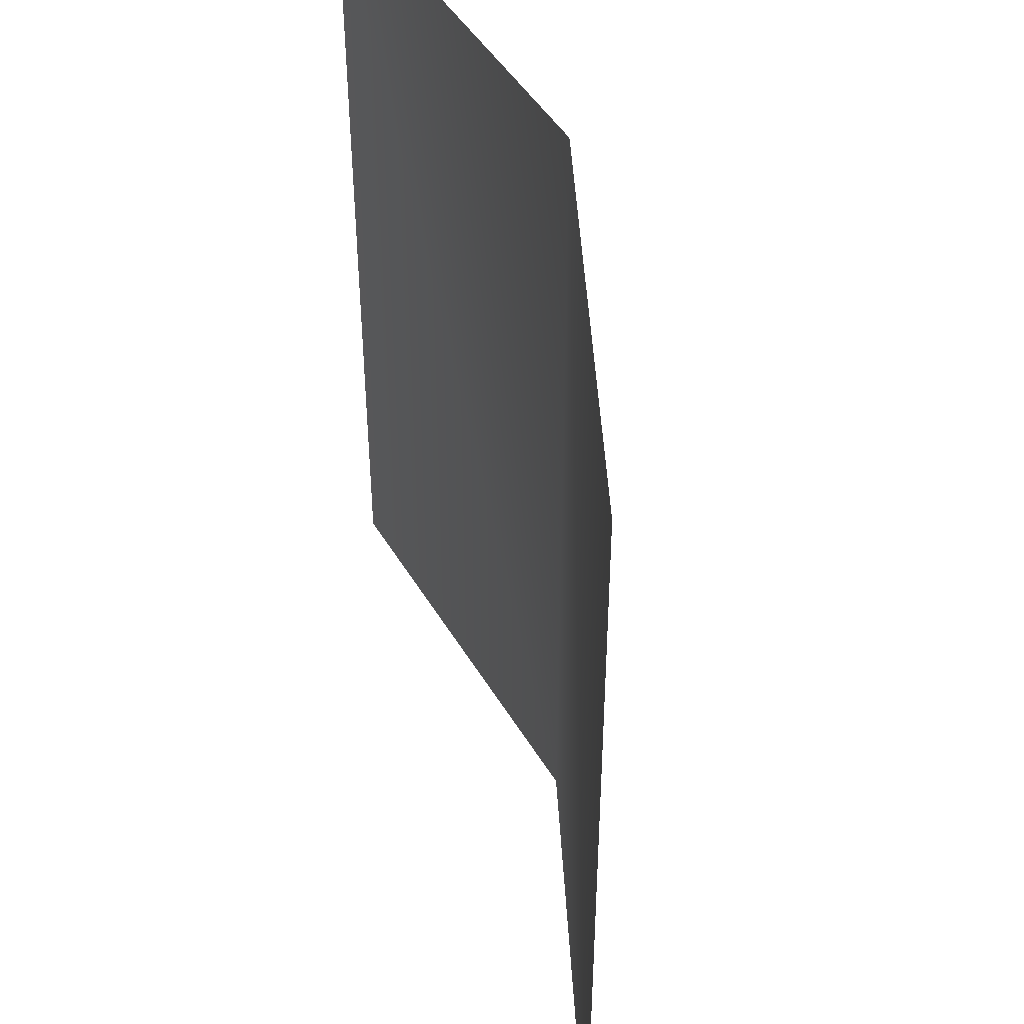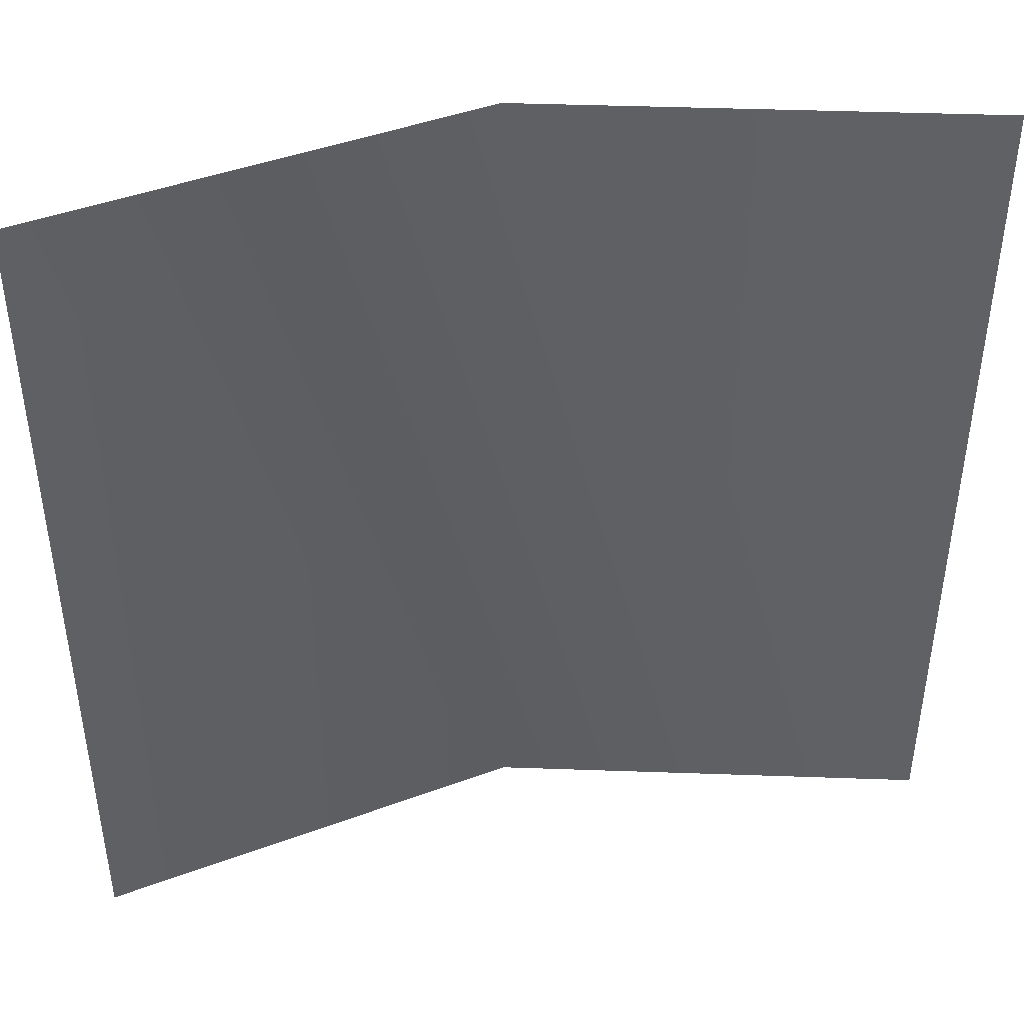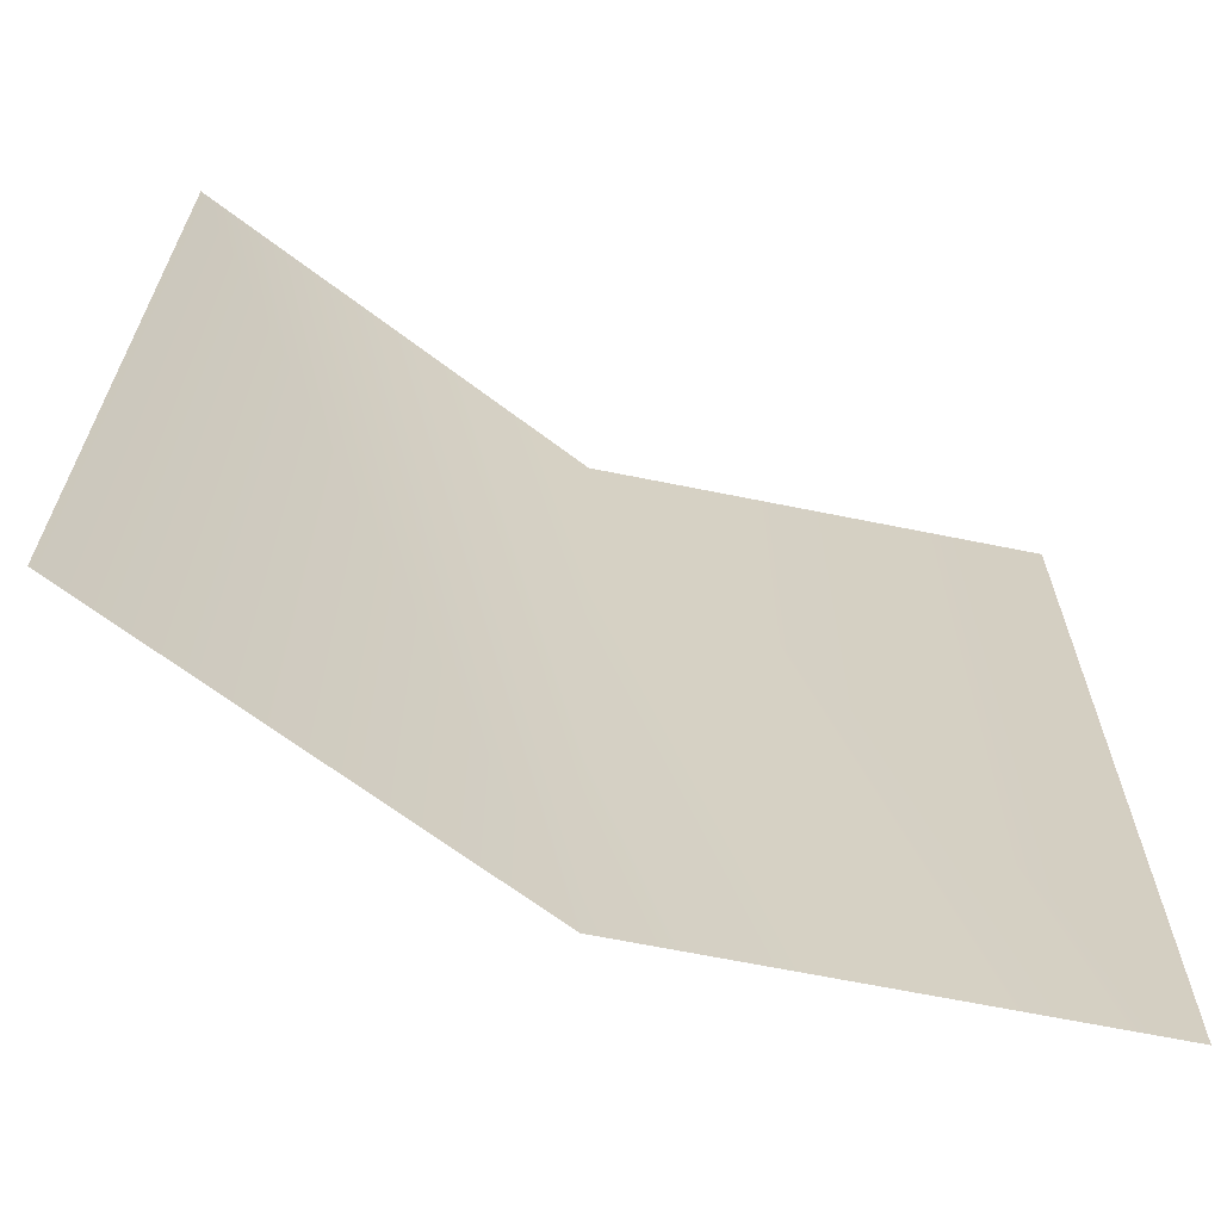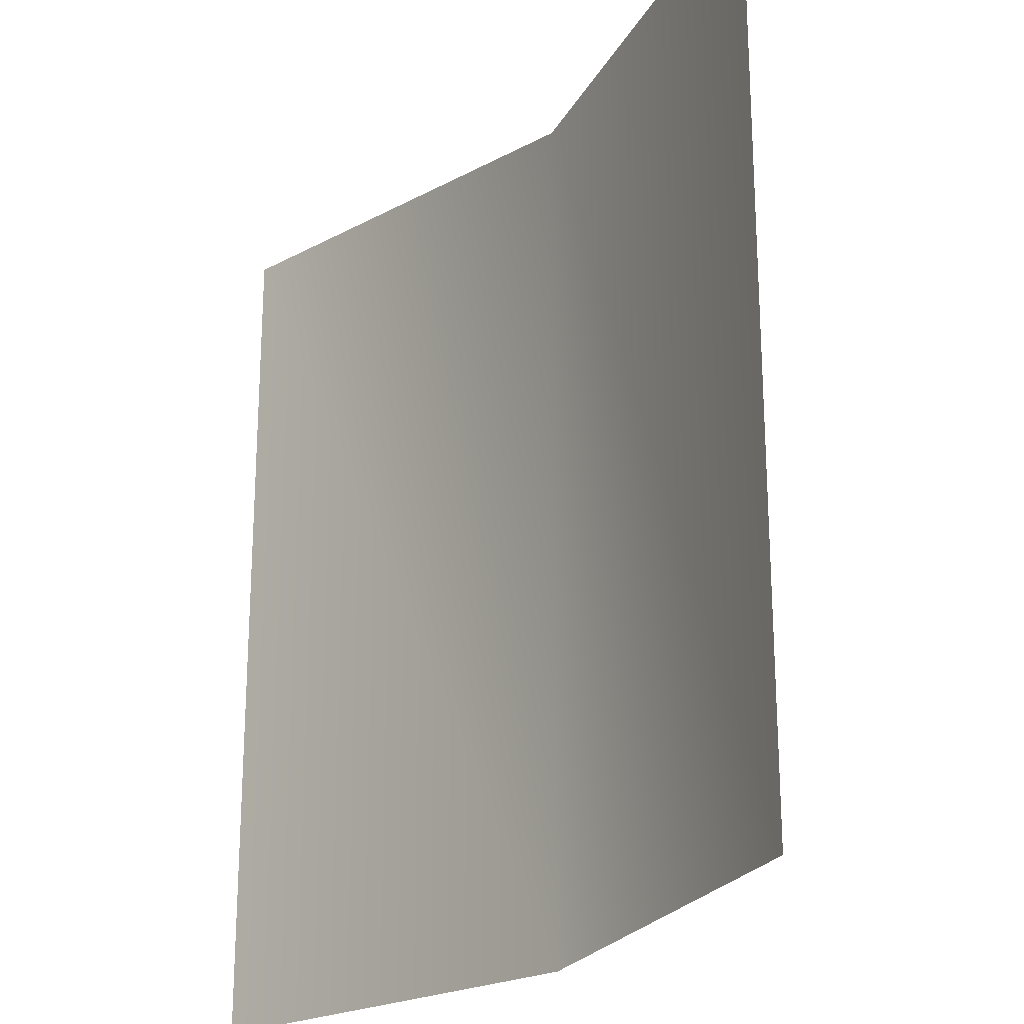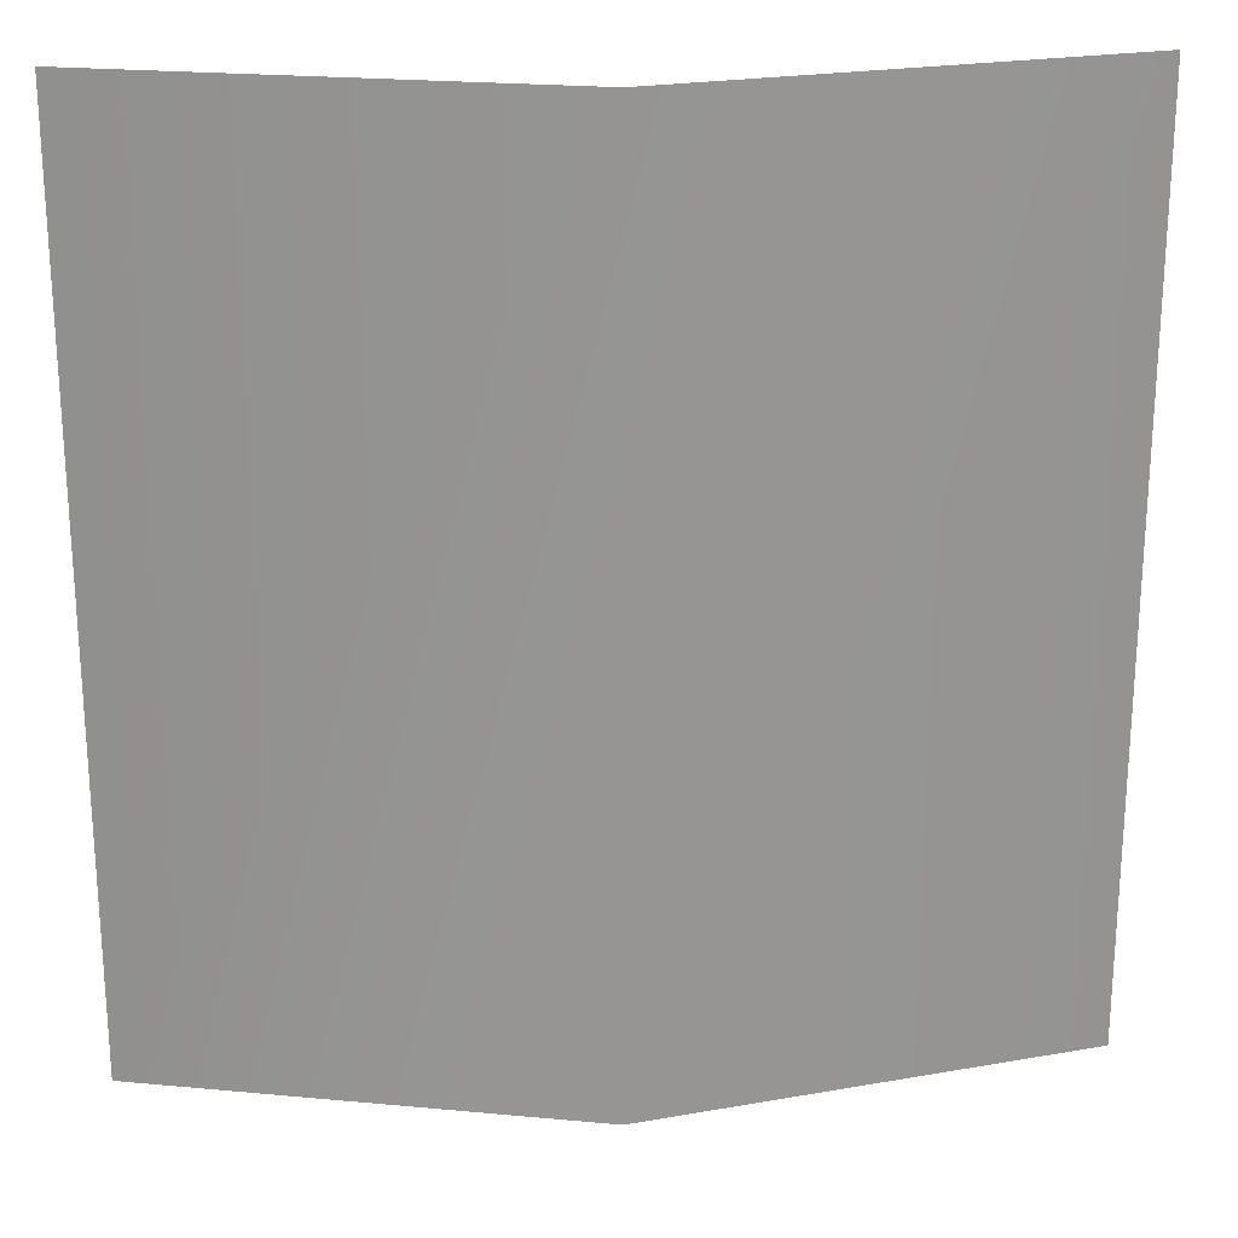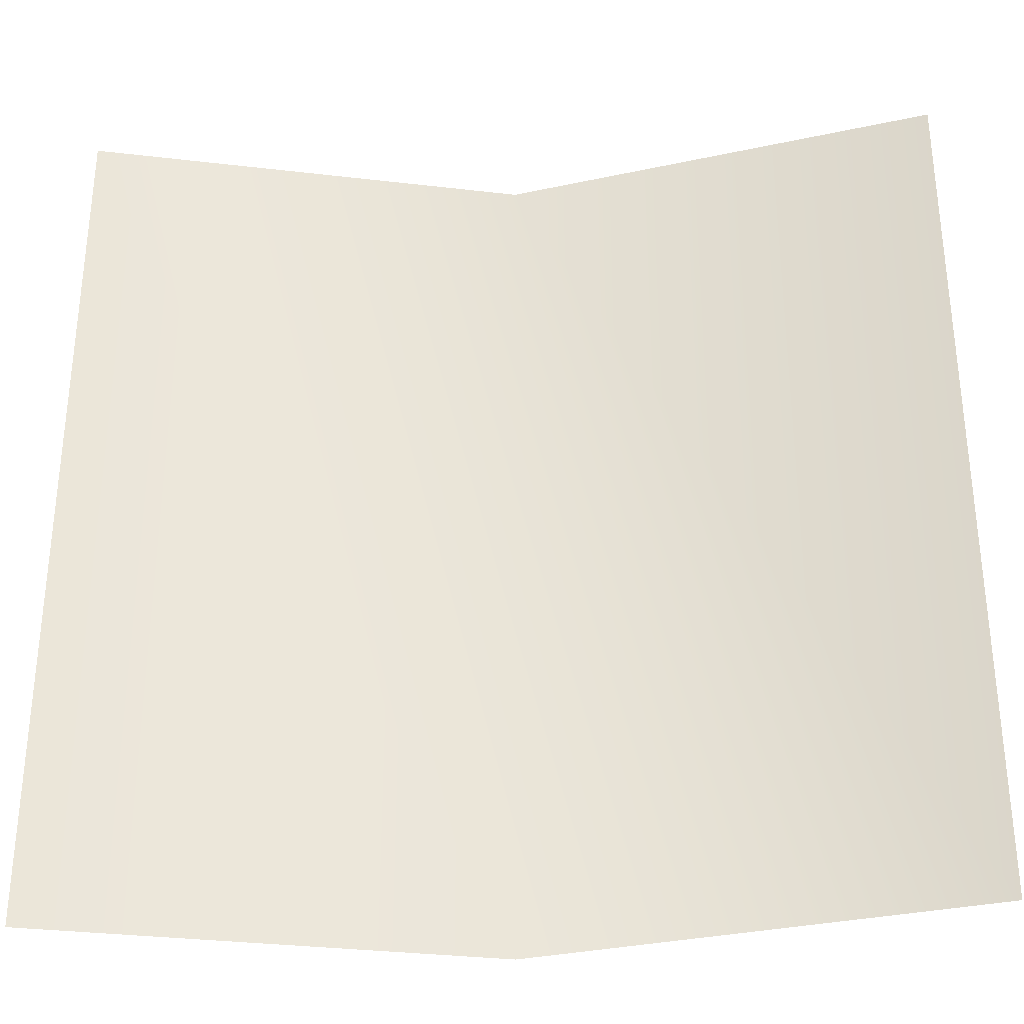
<metadata>
{"format":"obj","ext":"obj","renderer":"f3d","projection":"perspective","resolution":1024,"background":"white","views":[{"elev":46.1,"azim":-105.9,"up":"+Y"},{"elev":44.1,"azim":169.5,"up":"+Y"},{"elev":-66.2,"azim":155.6,"up":"+Y"},{"elev":-22.5,"azim":-124.3,"up":"+Y"},{"elev":22.8,"azim":-3.8,"up":"+Y"},{"elev":-32.9,"azim":-176.2,"up":"+Y"}]}
</metadata>
<code>
v -0.9152 -0.01344 -0.2098
v -0.9152 1.846 -0.2098
v 0.002771 -0.01344 -1.924e-06
v 0.002771 1.846 -1.924e-06
v 0.9207 -0.01344 -0.2123
v 0.9207 1.846 -0.2123
f 1 3 4
f 1 4 2
f 3 5 6
f 3 6 4

</code>
